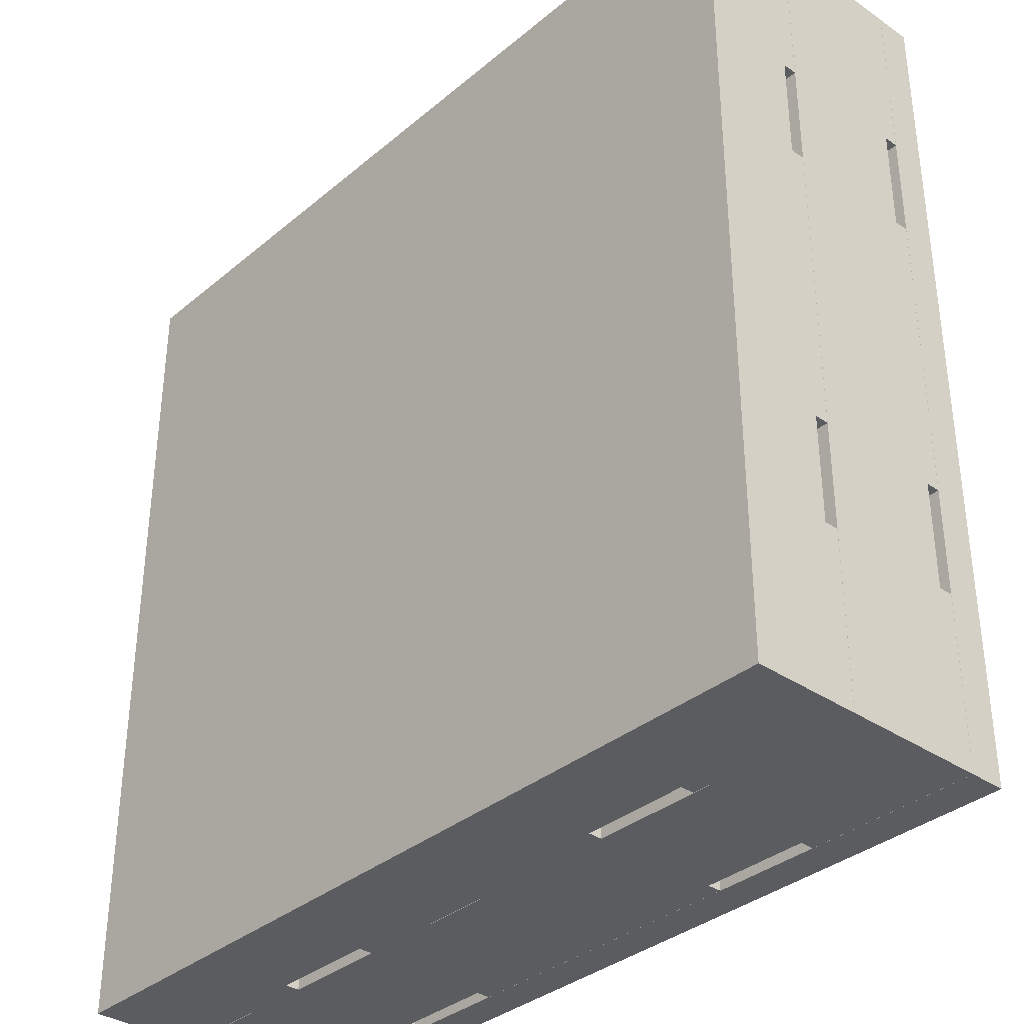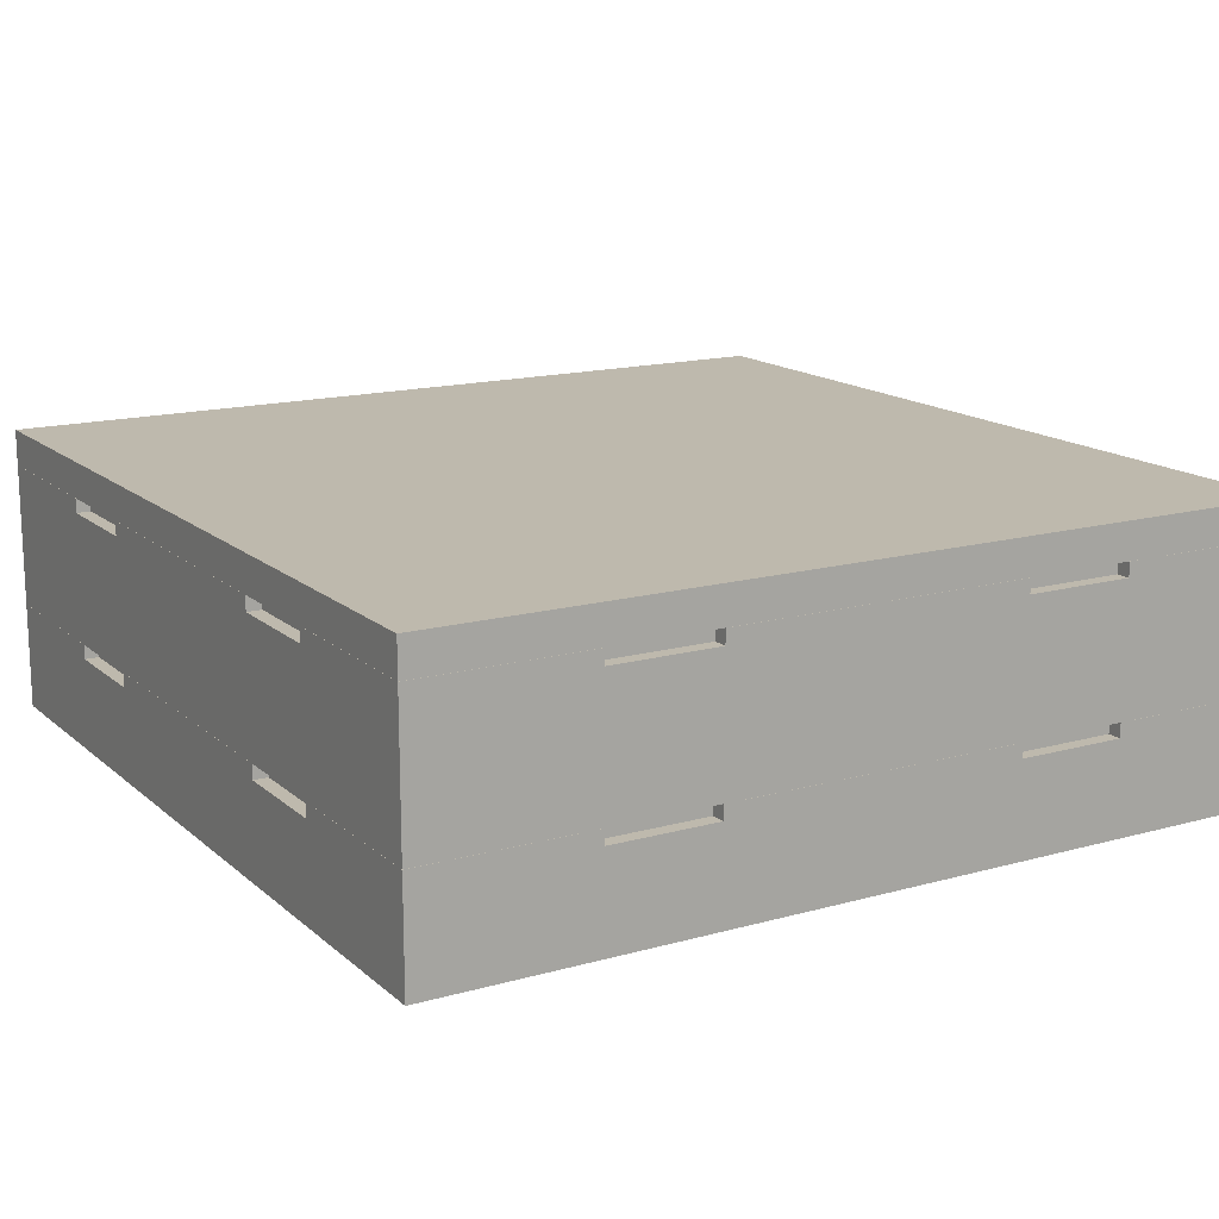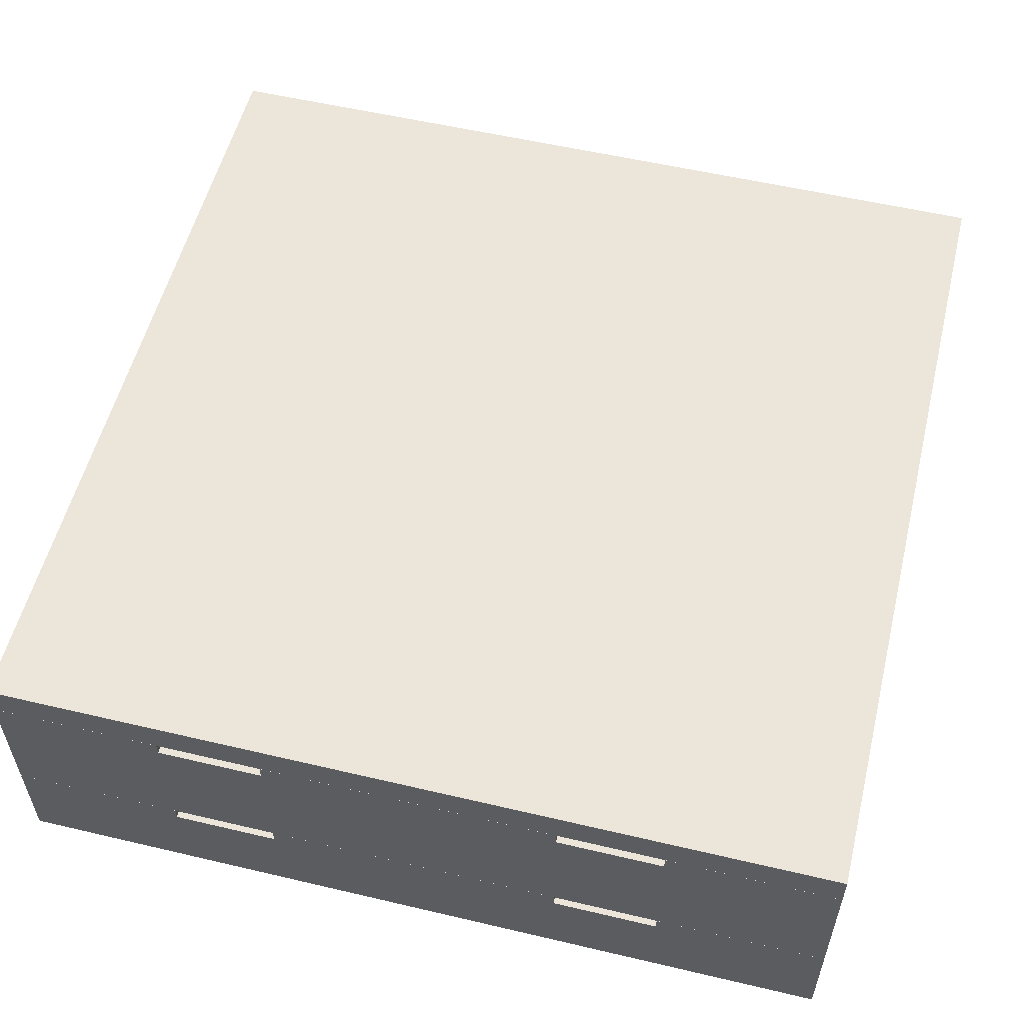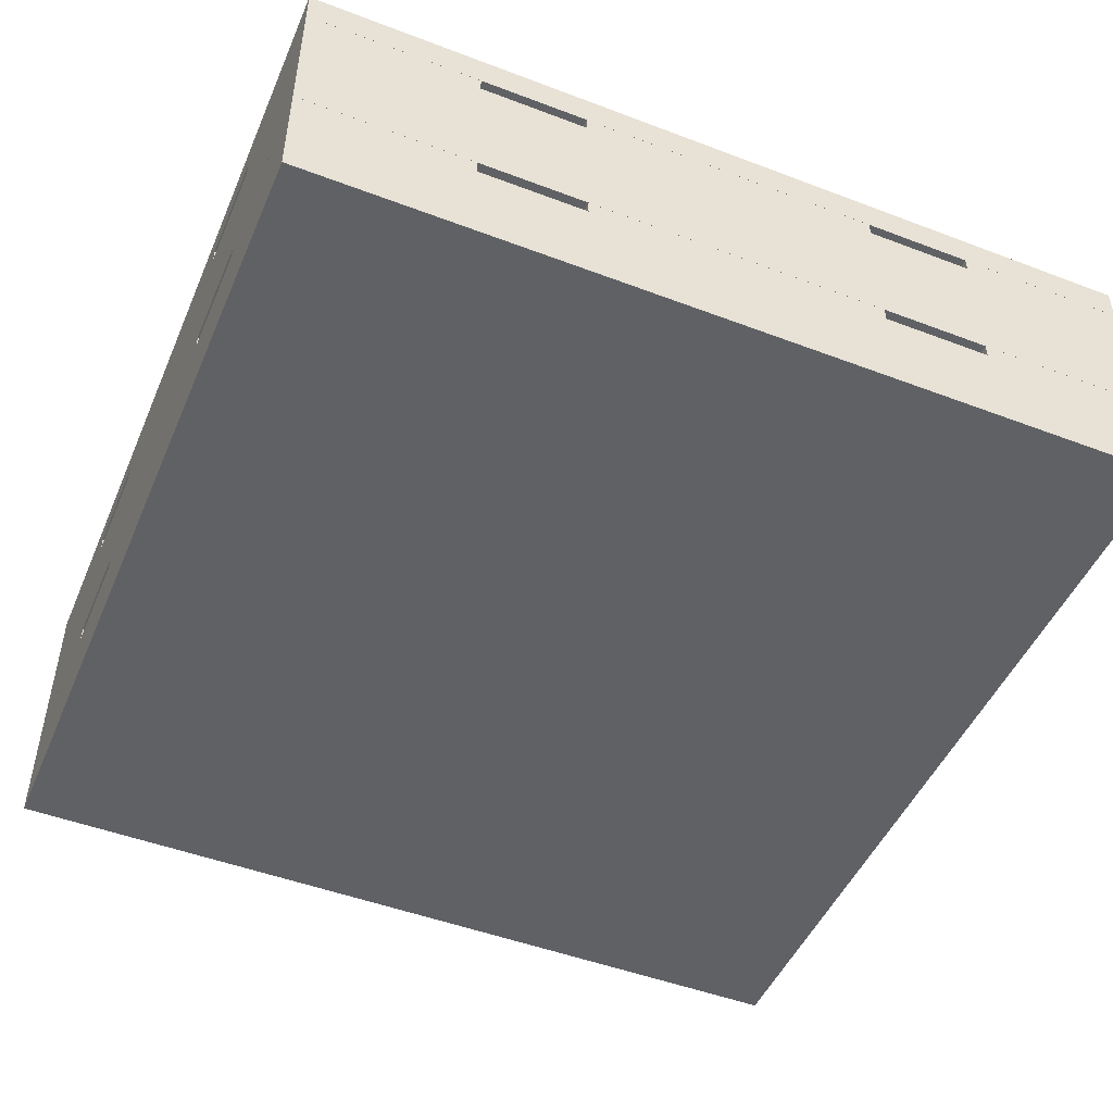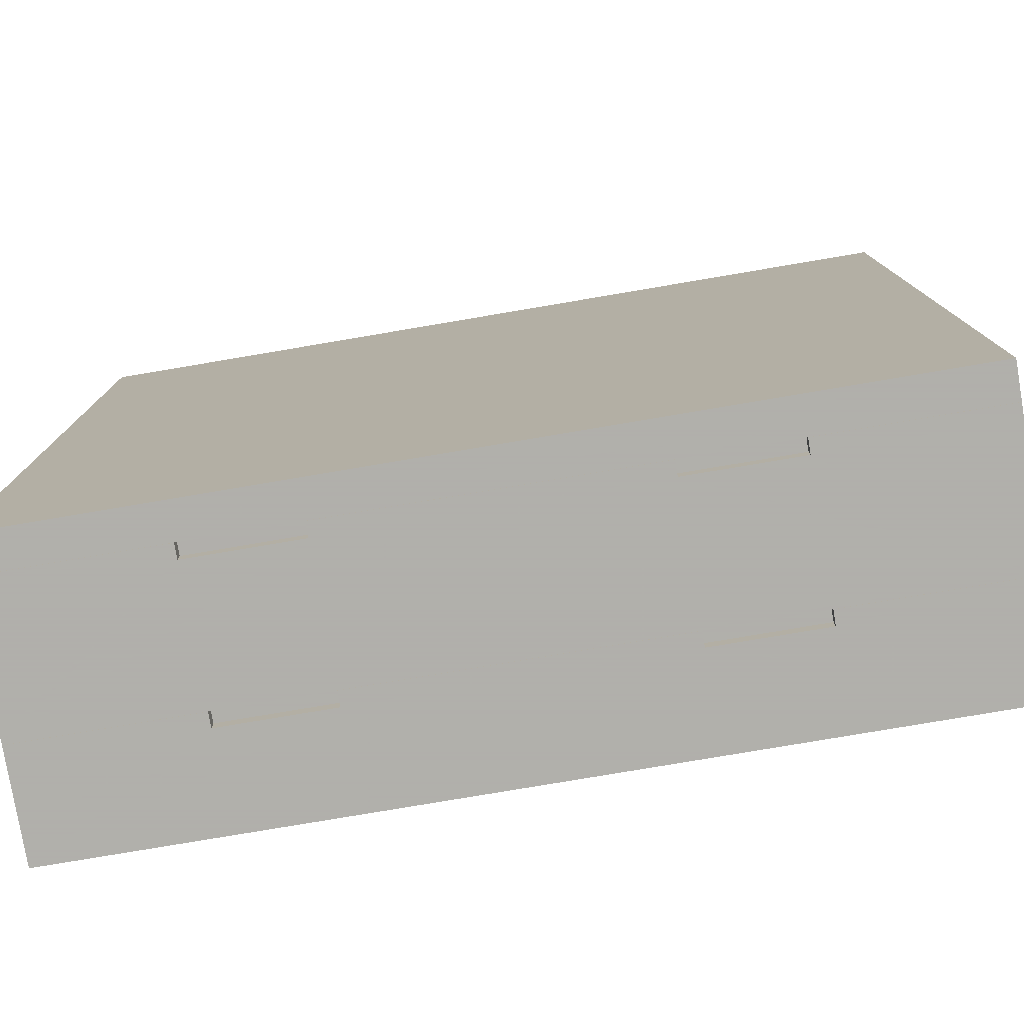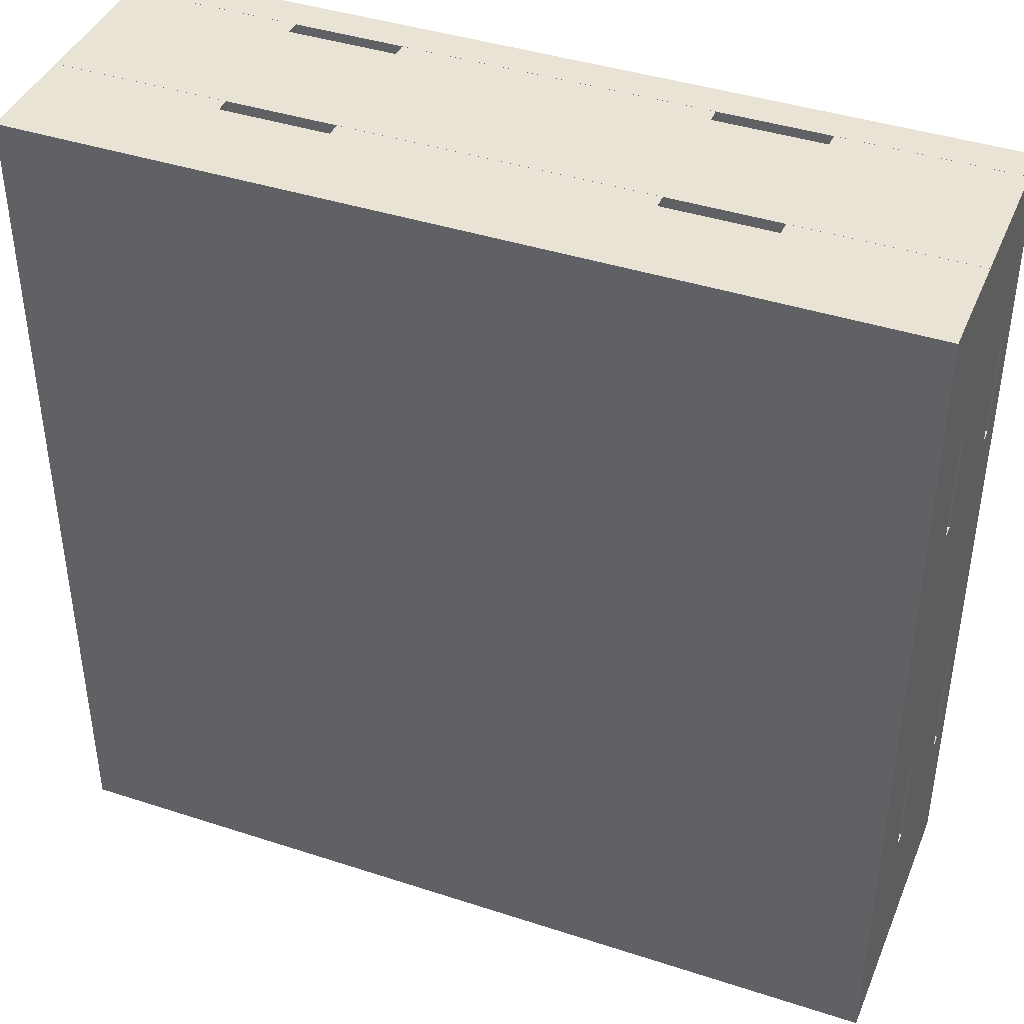
<metadata>
{"format":"obj","ext":"obj","renderer":"f3d","projection":"perspective","resolution":1024,"background":"white","views":[{"elev":-35.2,"azim":47.7,"up":"+Z"},{"elev":15.3,"azim":-120.6,"up":"+Y"},{"elev":55.6,"azim":103.9,"up":"+Y"},{"elev":-48.7,"azim":-22.9,"up":"+Y"},{"elev":-78.4,"azim":-170.4,"up":"+Z"},{"elev":41.3,"azim":21.6,"up":"+Z"}]}
</metadata>
<code>
o geometry_1
v 3.625 0.4 0.8
v 4.825 0.3502 0.8
v 4.825 0.4 0.8
v 3.625 0.3502 0.8
v 3.645 0.35 -0.16
v 3.645 0.3502 -0.38
v 3.645 0.35 -0.38
v 3.645 0.33 -0.01
v 3.645 0.33 -0.16
v 3.645 0.35 -0.01
v 3.645 0.35 0.56
v 3.645 0.35 0.41
v 3.645 0.33 0.41
v 3.645 0.33 0.56
v 3.645 0.3502 0.78
v 3.645 0.35 0.78
v 3.625 0.33 0.56
v 3.625 0.1502 0.8
v 3.625 0.35 0.8
v 3.625 0.35 0.56
v 3.625 0.33 0.41
v 3.625 0.35 -0.01
v 3.625 0.35 0.41
v 3.625 0.33 -0.01
v 3.625 0.1502 -0.4
v 3.625 0.33 -0.16
v 3.625 0.35 -0.4
v 3.625 0.35 -0.16
v 4.585 0.33 0.8
v 4.825 0.1502 0.8
v 4.825 0.35 0.8
v 4.585 0.35 0.8
v 4.435 0.33 0.8
v 4.015 0.35 0.8
v 4.435 0.35 0.8
v 4.015 0.33 0.8
v 3.865 0.33 0.8
v 3.865 0.35 0.8
v 3.645 0.15 -0.16
v 3.645 0.1502 -0.38
v 3.645 0.15 -0.38
v 3.645 0.13 -0.01
v 3.645 0.13 -0.16
v 3.645 0.15 -0.01
v 3.645 0.15 0.56
v 3.645 0.15 0.41
v 3.645 0.13 0.41
v 3.645 0.13 0.56
v 3.645 0.1502 0.78
v 3.645 0.15 0.78
v 3.625 0.13 0.56
v 3.625 -0 0.8
v 3.625 0.15 0.8
v 3.625 0.15 0.56
v 3.625 0.13 0.41
v 3.625 0.15 -0.01
v 3.625 0.15 0.41
v 3.625 0.13 -0.01
v 3.625 -0 -0.4
v 3.625 0.13 -0.16
v 3.625 0.15 -0.4
v 3.625 0.15 -0.16
v 3.625 0.4 -0.4
v 3.625 0.3502 -0.4
v 4.585 0.13 0.8
v 4.825 -0 0.8
v 4.825 0.15 0.8
v 4.585 0.15 0.8
v 4.435 0.13 0.8
v 4.015 0.15 0.8
v 4.435 0.15 0.8
v 4.015 0.13 0.8
v 3.865 0.13 0.8
v 3.865 0.15 0.8
v 4.825 0.4 -0.4
v 4.825 -0 -0.4
v 3.865 0.15 0.78
v 4.805 0.1502 -0.38
v 4.825 0.1502 -0.4
v 4.805 0.1502 0.78
v 4.015 0.15 0.78
v 4.435 0.15 0.78
v 4.015 0.13 0.78
v 3.865 0.13 0.78
v 4.585 0.13 0.78
v 4.435 0.13 0.78
v 4.585 0.15 0.78
v 4.805 0.15 0.78
v 3.865 0.35 0.78
v 4.805 0.3502 -0.38
v 4.825 0.3502 -0.4
v 4.805 0.3502 0.78
v 4.015 0.35 0.78
v 4.435 0.35 0.78
v 4.015 0.33 0.78
v 3.865 0.33 0.78
v 4.585 0.33 0.78
v 4.435 0.33 0.78
v 4.585 0.35 0.78
v 4.805 0.35 0.78
v 4.585 0.33 -0.4
v 4.825 0.35 -0.4
v 4.585 0.35 -0.4
v 4.435 0.33 -0.4
v 4.015 0.33 -0.4
v 4.435 0.35 -0.4
v 4.015 0.35 -0.4
v 3.865 0.35 -0.4
v 3.865 0.33 -0.4
v 4.585 0.13 -0.4
v 4.825 0.15 -0.4
v 4.585 0.15 -0.4
v 4.435 0.13 -0.4
v 4.015 0.13 -0.4
v 4.435 0.15 -0.4
v 4.015 0.15 -0.4
v 3.865 0.15 -0.4
v 3.865 0.13 -0.4
v 3.865 0.15 -0.38
v 4.015 0.15 -0.38
v 4.435 0.15 -0.38
v 4.015 0.13 -0.38
v 3.865 0.13 -0.38
v 4.585 0.15 -0.38
v 4.435 0.13 -0.38
v 4.585 0.13 -0.38
v 4.805 0.15 -0.38
v 3.865 0.35 -0.38
v 4.015 0.35 -0.38
v 4.435 0.35 -0.38
v 4.015 0.33 -0.38
v 3.865 0.33 -0.38
v 4.585 0.35 -0.38
v 4.435 0.33 -0.38
v 4.585 0.33 -0.38
v 4.805 0.35 -0.38
v 4.805 0.35 -0.16
v 4.805 0.33 -0.01
v 4.805 0.33 -0.16
v 4.805 0.35 -0.01
v 4.805 0.35 0.56
v 4.805 0.33 0.41
v 4.805 0.35 0.41
v 4.805 0.33 0.56
v 4.825 0.33 0.56
v 4.825 0.35 0.56
v 4.825 0.33 0.41
v 4.825 0.33 -0.01
v 4.825 0.35 0.41
v 4.825 0.35 -0.01
v 4.825 0.35 -0.16
v 4.825 0.33 -0.16
v 4.805 0.15 -0.16
v 4.805 0.13 -0.01
v 4.805 0.13 -0.16
v 4.805 0.15 -0.01
v 4.805 0.15 0.56
v 4.805 0.13 0.41
v 4.805 0.15 0.41
v 4.805 0.13 0.56
v 4.825 0.13 0.56
v 4.825 0.15 0.56
v 4.825 0.13 0.41
v 4.825 0.13 -0.01
v 4.825 0.15 0.41
v 4.825 0.15 -0.01
v 4.825 0.15 -0.16
v 4.825 0.13 -0.16
f 1 2 3
f 1 4 2
f 5 6 7
f 8 5 9
f 10 5 8
f 11 12 13
f 11 13 14
f 15 11 16
f 15 6 10
f 10 6 5
f 15 10 12
f 15 12 11
f 17 18 19
f 20 17 19
f 21 18 17
f 22 21 23
f 22 24 21
f 25 24 26
f 25 21 24
f 25 18 21
f 27 26 28
f 27 25 26
f 29 30 31
f 32 29 31
f 33 30 29
f 34 33 35
f 34 36 33
f 18 36 37
f 18 33 36
f 18 30 33
f 19 37 38
f 19 18 37
f 39 40 41
f 42 39 43
f 44 39 42
f 45 46 47
f 45 47 48
f 49 45 50
f 49 40 39
f 49 39 44
f 49 44 46
f 49 46 45
f 51 52 53
f 54 51 53
f 55 52 51
f 56 55 57
f 56 58 55
f 59 58 60
f 59 55 58
f 59 52 55
f 61 60 62
f 61 59 60
f 63 4 1
f 63 64 4
f 65 66 67
f 68 65 67
f 69 66 65
f 70 69 71
f 70 72 69
f 52 72 73
f 52 69 72
f 52 66 69
f 53 73 74
f 53 52 73
f 3 63 1
f 75 63 3
f 66 52 59
f 76 66 59
f 54 53 50
f 74 50 53
f 45 54 50
f 77 50 74
f 45 48 51
f 45 51 54
f 47 51 48
f 47 55 51
f 57 47 46
f 57 55 47
f 44 57 46
f 44 56 57
f 78 40 25
f 49 25 40
f 18 25 49
f 79 78 25
f 80 18 49
f 30 18 80
f 30 80 79
f 80 78 79
f 71 81 70
f 82 81 71
f 70 83 72
f 70 81 83
f 83 84 73
f 83 73 72
f 74 84 77
f 74 73 84
f 77 49 50
f 81 77 84
f 81 84 83
f 85 82 86
f 87 82 85
f 80 87 88
f 80 49 77
f 80 77 81
f 80 81 82
f 80 82 87
f 20 19 16
f 38 16 19
f 11 20 16
f 89 16 38
f 11 14 17
f 11 17 20
f 13 17 14
f 13 21 17
f 23 13 12
f 23 21 13
f 10 23 12
f 10 22 23
f 90 6 64
f 15 64 6
f 4 64 15
f 91 90 64
f 92 4 15
f 2 4 92
f 2 92 91
f 92 90 91
f 35 93 34
f 94 93 35
f 34 95 36
f 34 93 95
f 95 96 37
f 95 37 36
f 38 96 89
f 38 37 96
f 89 15 16
f 93 89 96
f 93 96 95
f 97 94 98
f 99 94 97
f 92 99 100
f 92 15 89
f 92 89 93
f 92 93 94
f 92 94 99
f 64 75 91
f 64 63 75
f 101 102 79
f 101 103 102
f 104 101 79
f 105 106 104
f 105 107 106
f 27 108 109
f 25 109 105
f 25 27 109
f 25 104 79
f 25 105 104
f 110 111 76
f 110 112 111
f 113 110 76
f 114 115 113
f 114 116 115
f 61 117 118
f 59 118 114
f 59 61 118
f 59 113 76
f 59 114 113
f 41 119 117
f 61 41 117
f 62 39 41
f 62 41 61
f 43 39 62
f 43 62 60
f 58 43 60
f 58 42 43
f 58 44 42
f 58 56 44
f 120 121 115
f 120 115 116
f 120 114 122
f 120 116 114
f 123 122 114
f 123 114 118
f 118 119 123
f 118 117 119
f 119 41 40
f 120 123 119
f 122 123 120
f 124 125 121
f 126 125 124
f 127 124 78
f 40 78 124
f 40 124 121
f 40 121 120
f 40 120 119
f 7 128 108
f 27 7 108
f 28 5 7
f 28 7 27
f 9 5 28
f 9 28 26
f 24 9 26
f 24 8 9
f 24 10 8
f 24 22 10
f 129 130 106
f 129 106 107
f 129 105 131
f 129 107 105
f 132 131 105
f 132 105 109
f 109 128 132
f 109 108 128
f 128 7 6
f 129 132 128
f 131 132 129
f 133 134 130
f 135 134 133
f 136 133 90
f 6 90 133
f 6 133 130
f 6 130 129
f 6 129 128
f 137 136 90
f 138 139 137
f 138 137 140
f 141 142 143
f 144 142 141
f 100 141 92
f 90 92 137
f 137 92 140
f 140 92 143
f 143 92 141
f 145 146 31
f 145 31 30
f 147 145 30
f 148 149 147
f 148 150 149
f 102 151 152
f 79 152 148
f 79 102 152
f 79 147 30
f 79 148 147
f 153 127 78
f 154 155 153
f 154 153 156
f 157 158 159
f 160 158 157
f 88 157 80
f 78 80 153
f 153 80 156
f 156 80 159
f 159 80 157
f 161 162 67
f 161 67 66
f 163 161 66
f 164 165 163
f 164 166 165
f 111 167 168
f 76 168 164
f 76 111 168
f 76 163 66
f 76 164 163
f 75 3 2
f 91 75 2
f 88 87 68
f 67 88 68
f 162 157 88
f 162 88 67
f 160 157 162
f 160 162 161
f 163 160 161
f 163 158 160
f 163 159 158
f 163 165 159
f 166 159 165
f 166 156 159
f 82 69 86
f 82 71 69
f 85 86 69
f 85 69 65
f 65 87 85
f 65 68 87
f 100 99 32
f 31 100 32
f 146 141 100
f 146 100 31
f 144 141 146
f 144 146 145
f 147 144 145
f 147 142 144
f 147 143 142
f 147 149 143
f 150 143 149
f 150 140 143
f 94 33 98
f 94 35 33
f 97 98 33
f 97 33 29
f 29 99 97
f 29 32 99
f 167 111 127
f 112 127 111
f 153 167 127
f 124 127 112
f 153 155 168
f 153 168 167
f 154 168 155
f 154 164 168
f 166 154 156
f 166 164 154
f 115 125 113
f 115 121 125
f 125 126 110
f 125 110 113
f 112 126 124
f 112 110 126
f 151 102 136
f 103 136 102
f 137 151 136
f 133 136 103
f 137 139 152
f 137 152 151
f 138 152 139
f 138 148 152
f 150 138 140
f 150 148 138
f 106 134 104
f 106 130 134
f 134 135 101
f 134 101 104
f 103 135 133
f 103 101 135

</code>
